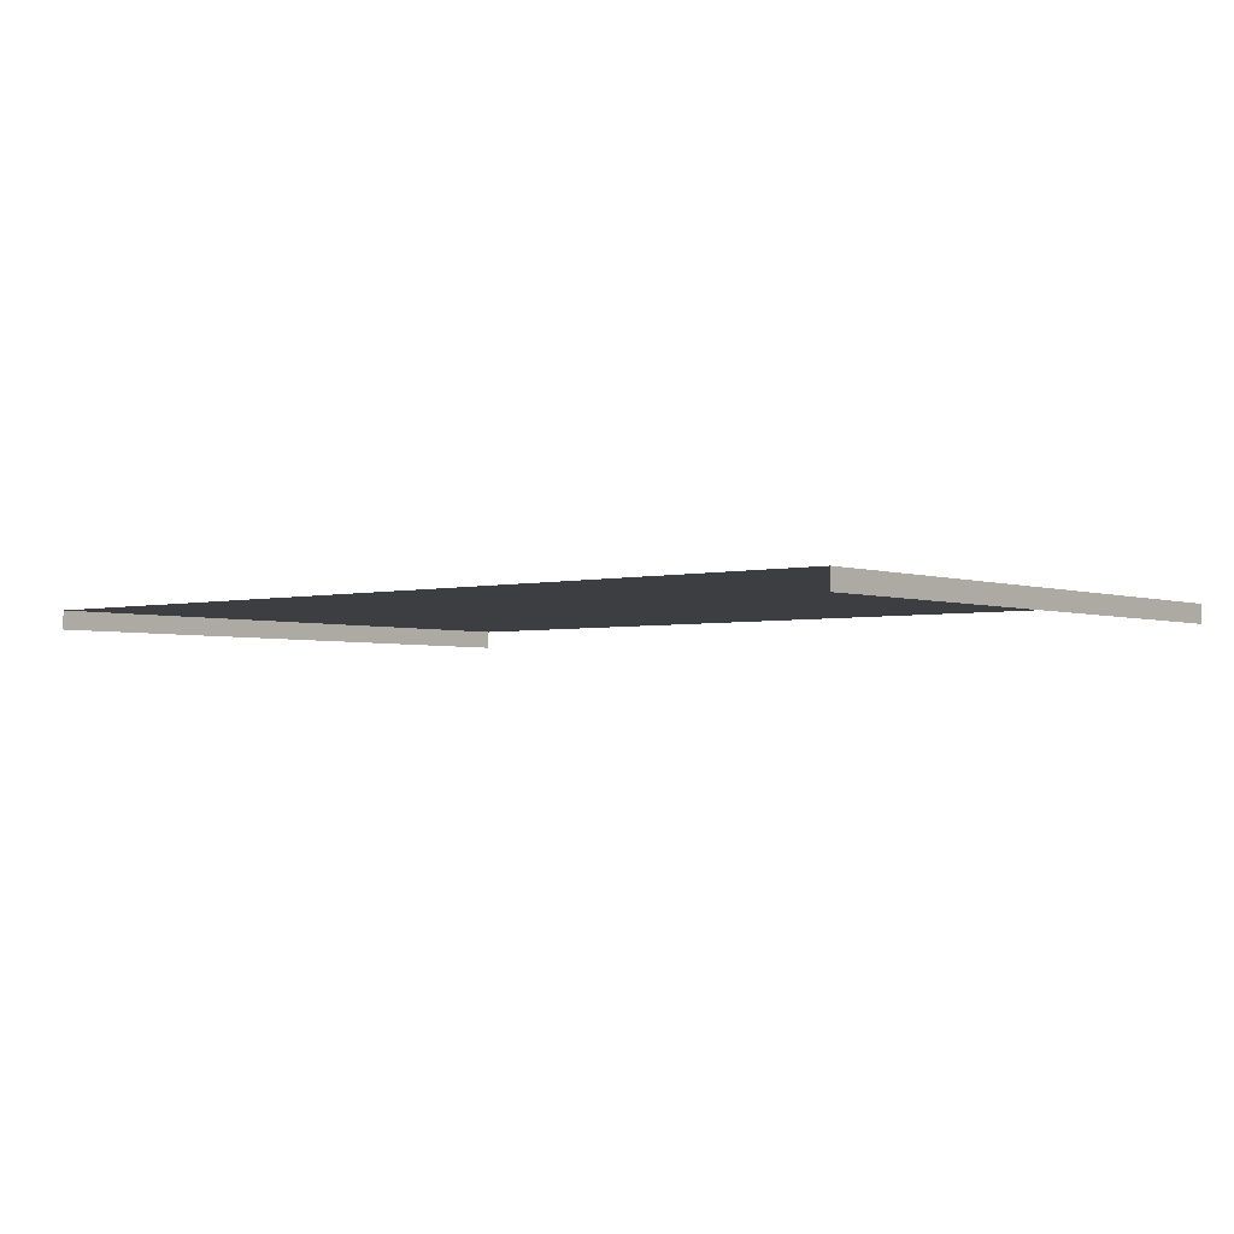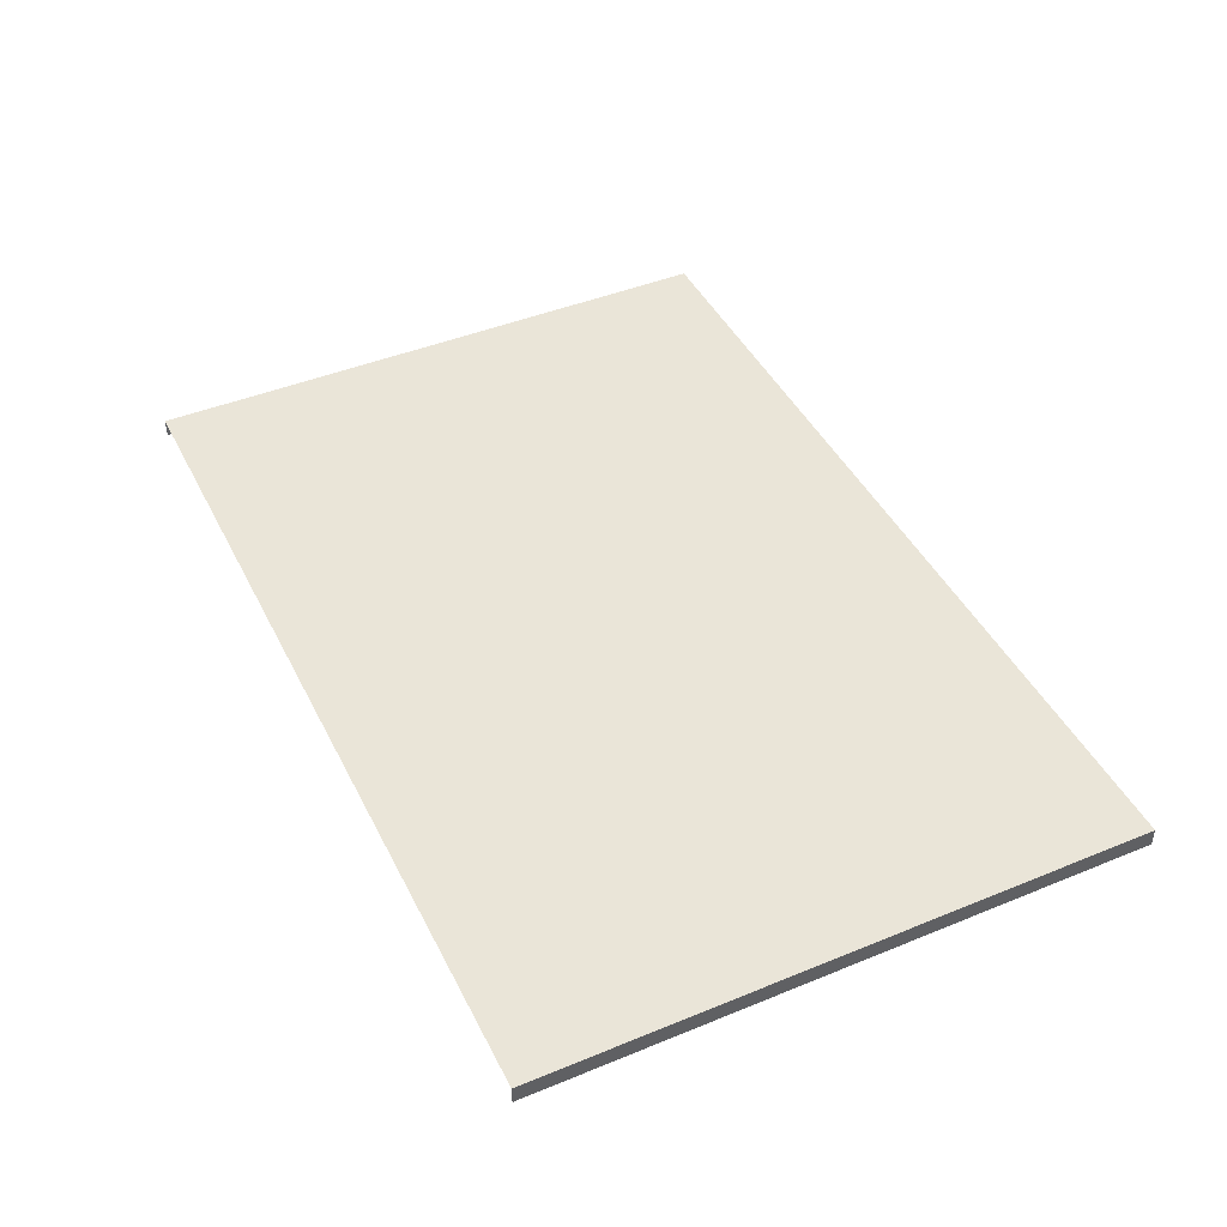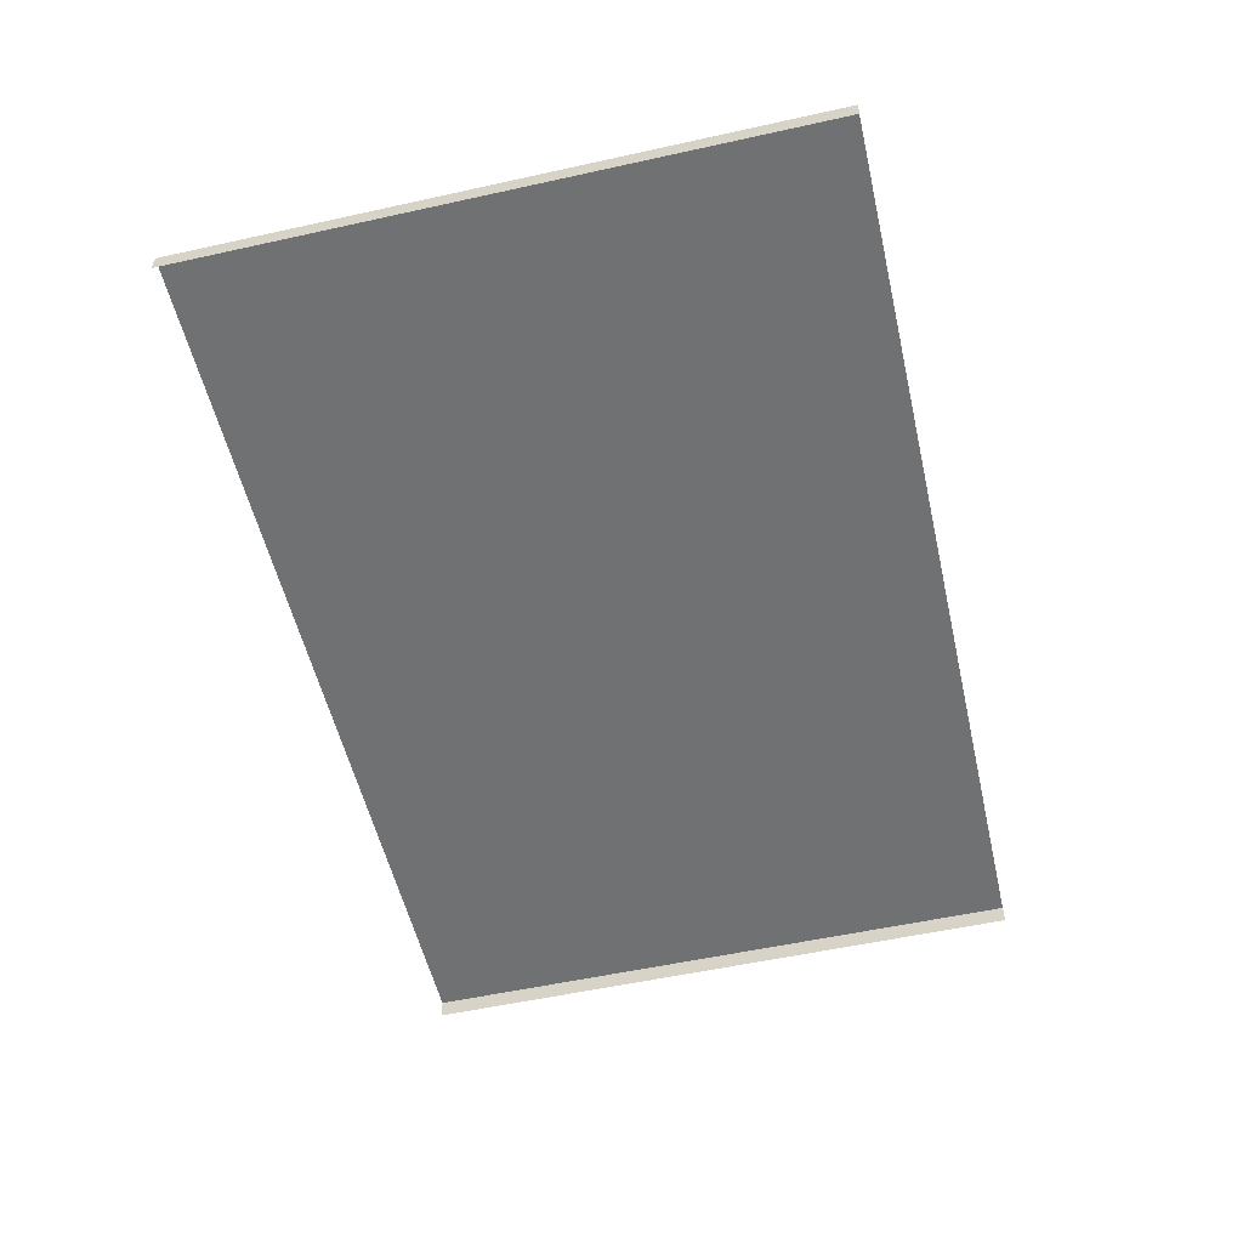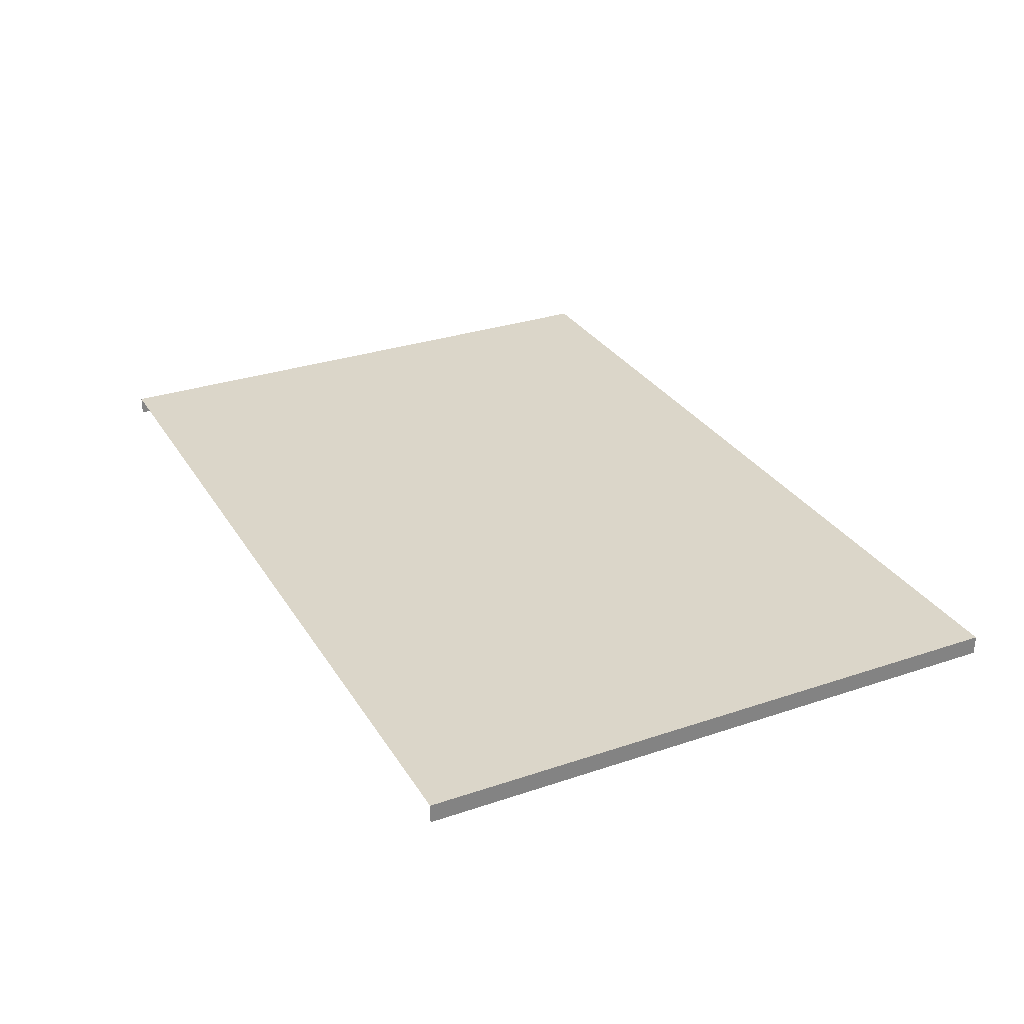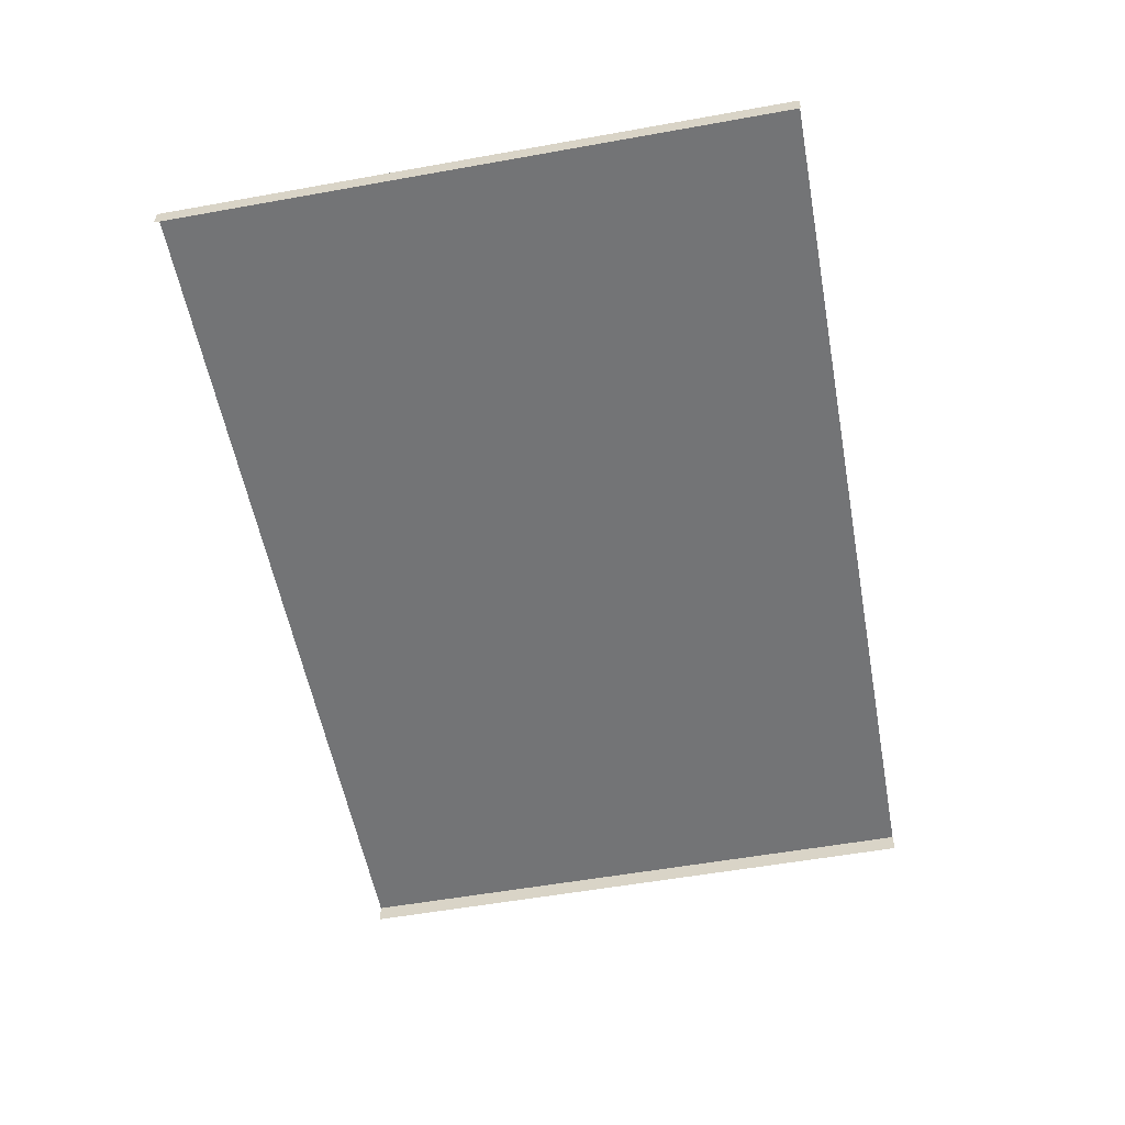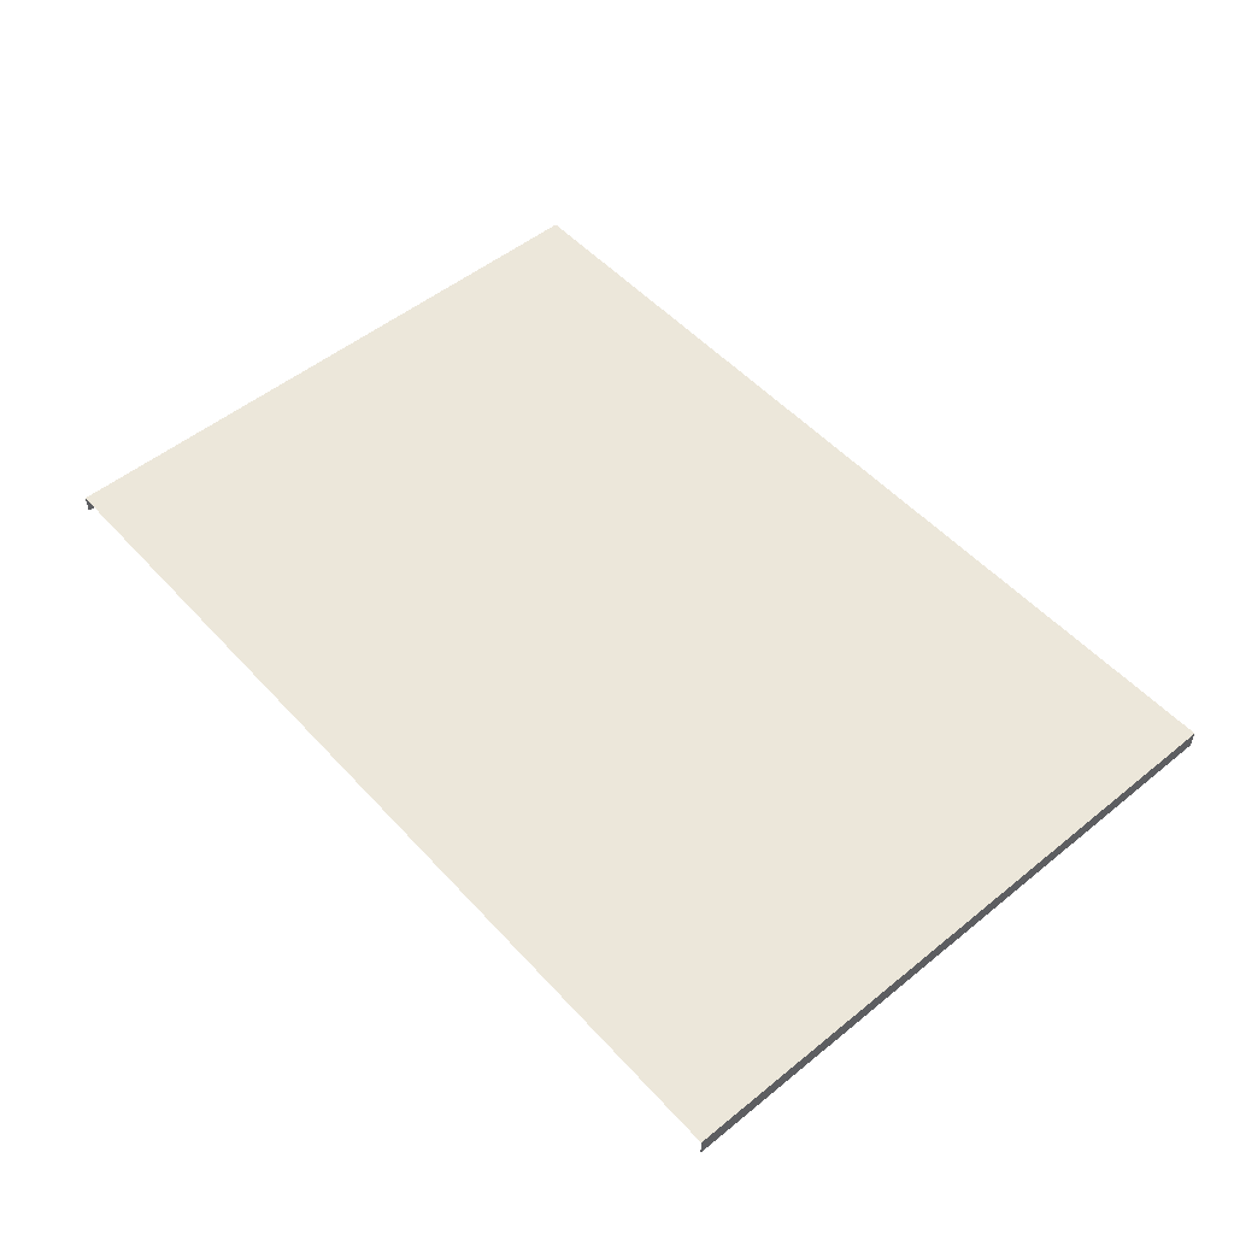
<metadata>
{"format":"obj","ext":"obj","renderer":"f3d","projection":"perspective","resolution":1024,"background":"white","views":[{"elev":-3.0,"azim":-140.2,"up":"+Y"},{"elev":44.5,"azim":64.5,"up":"+Y"},{"elev":-55.1,"azim":-76.9,"up":"+Y"},{"elev":30.0,"azim":63.8,"up":"+Y"},{"elev":-56.2,"azim":-79.4,"up":"+Y"},{"elev":52.0,"azim":-131.0,"up":"+Y"}]}
</metadata>
<code>
v -2.001 0.25 -0.004921
v -3.338e-05 0.25 -8.069
v -2.384e-05 0.25 -0.004915
v -2.001 0.25 -8.069
v -5.995 0.25 -0.004906
v -2.248 0.25 -8.069
v -2.248 0.25 -0.004911
v -5.995 0.25 -8.069
v -9.752 0.25 -0.004892
v -9.752 0.25 -8.069
v -2.248 0.25 -0.004911
v -2.001 0.25 -8.069
v -2.001 0.25 -0.004921
v -2.248 0.25 -8.069
v -12 0.25 -0.004875
v -10 0.25 -8.069
v -10 0.25 -0.004889
v -12 0.25 -8.069
v -10 0.25 -0.004889
v -9.752 0.25 -8.069
v -9.752 0.25 -0.004892
v -10 0.25 -8.069
v -2.384e-05 0.25 -0.004915
v -3.242e-05 1.717e-05 -8.069
v -2.384e-05 1.705e-05 -0.004915
v -3.338e-05 0.25 -8.069
v -12 1.702e-05 -0.004875
v -12 0.25 -8.069
v -12 0.25 -0.004875
v -12 1.708e-05 -8.069
g Two_Lane_8m_OneDirection
f 3 2 1
f 4 1 2
f 7 6 5
f 8 5 6
f 5 8 9
f 10 9 8
f 13 12 11
f 14 11 12
f 17 16 15
f 18 15 16
f 21 20 19
f 22 19 20
f 25 24 23
f 26 23 24
f 29 28 27
f 30 27 28

</code>
